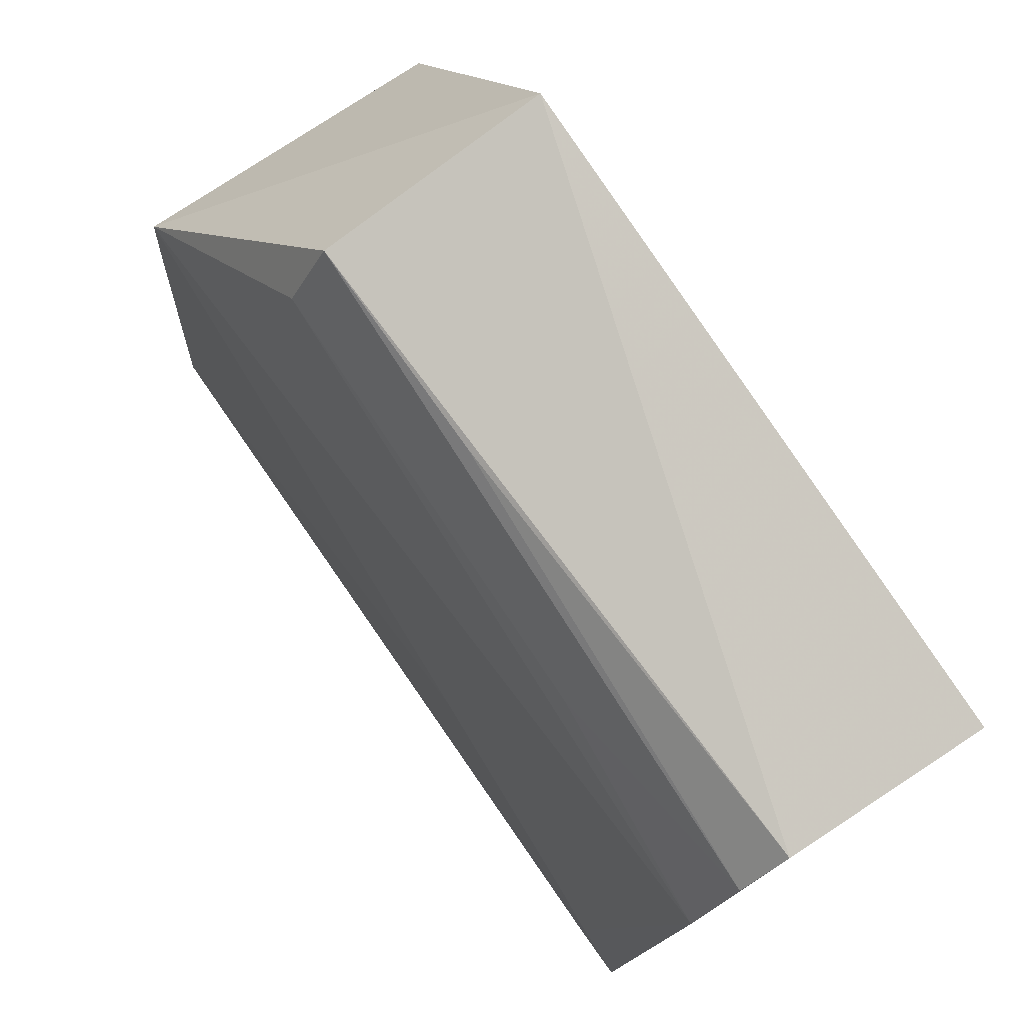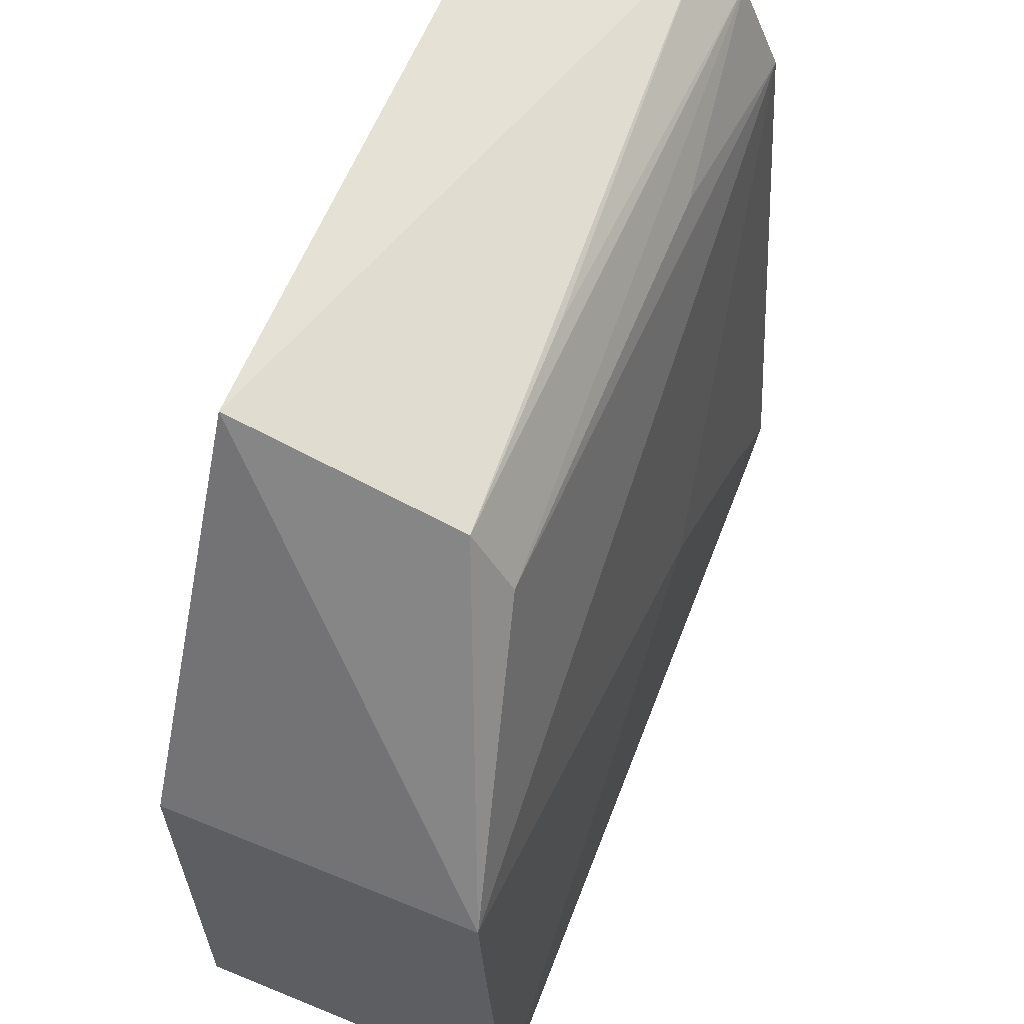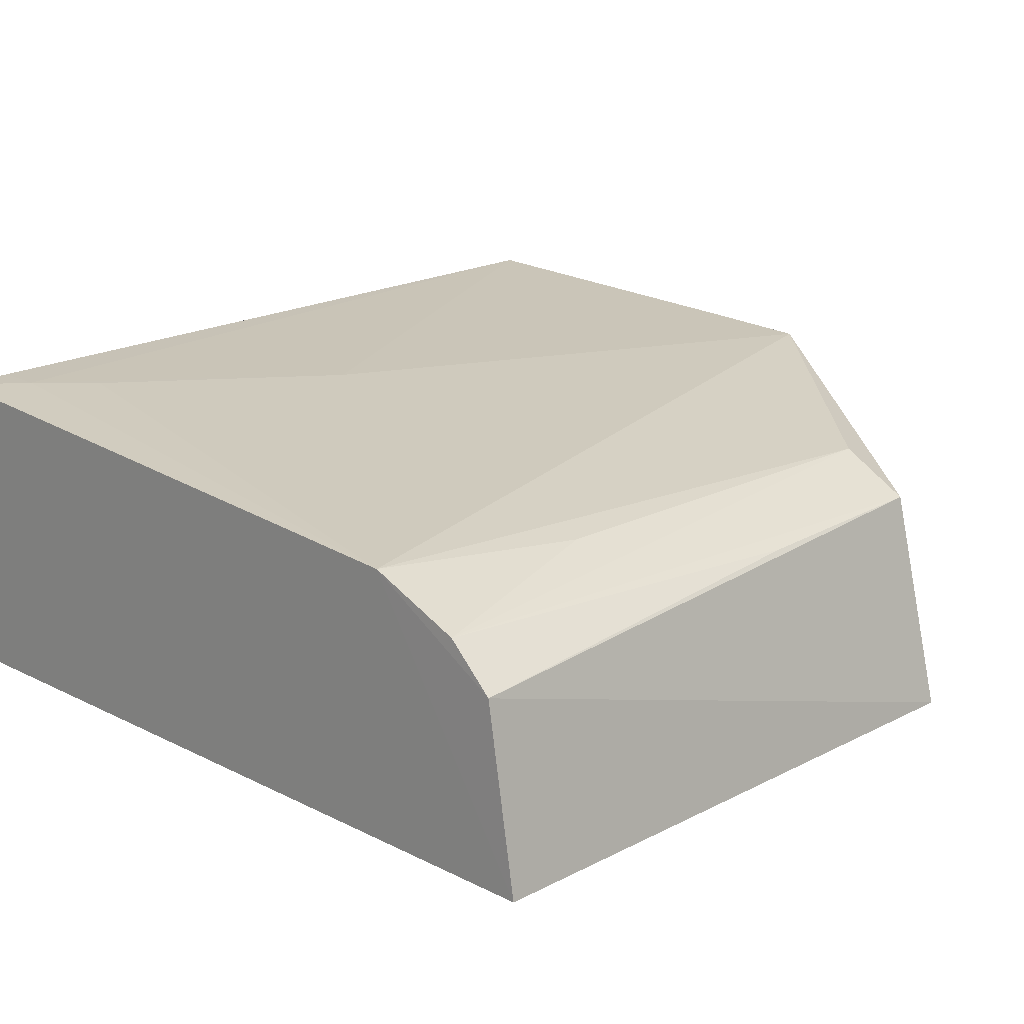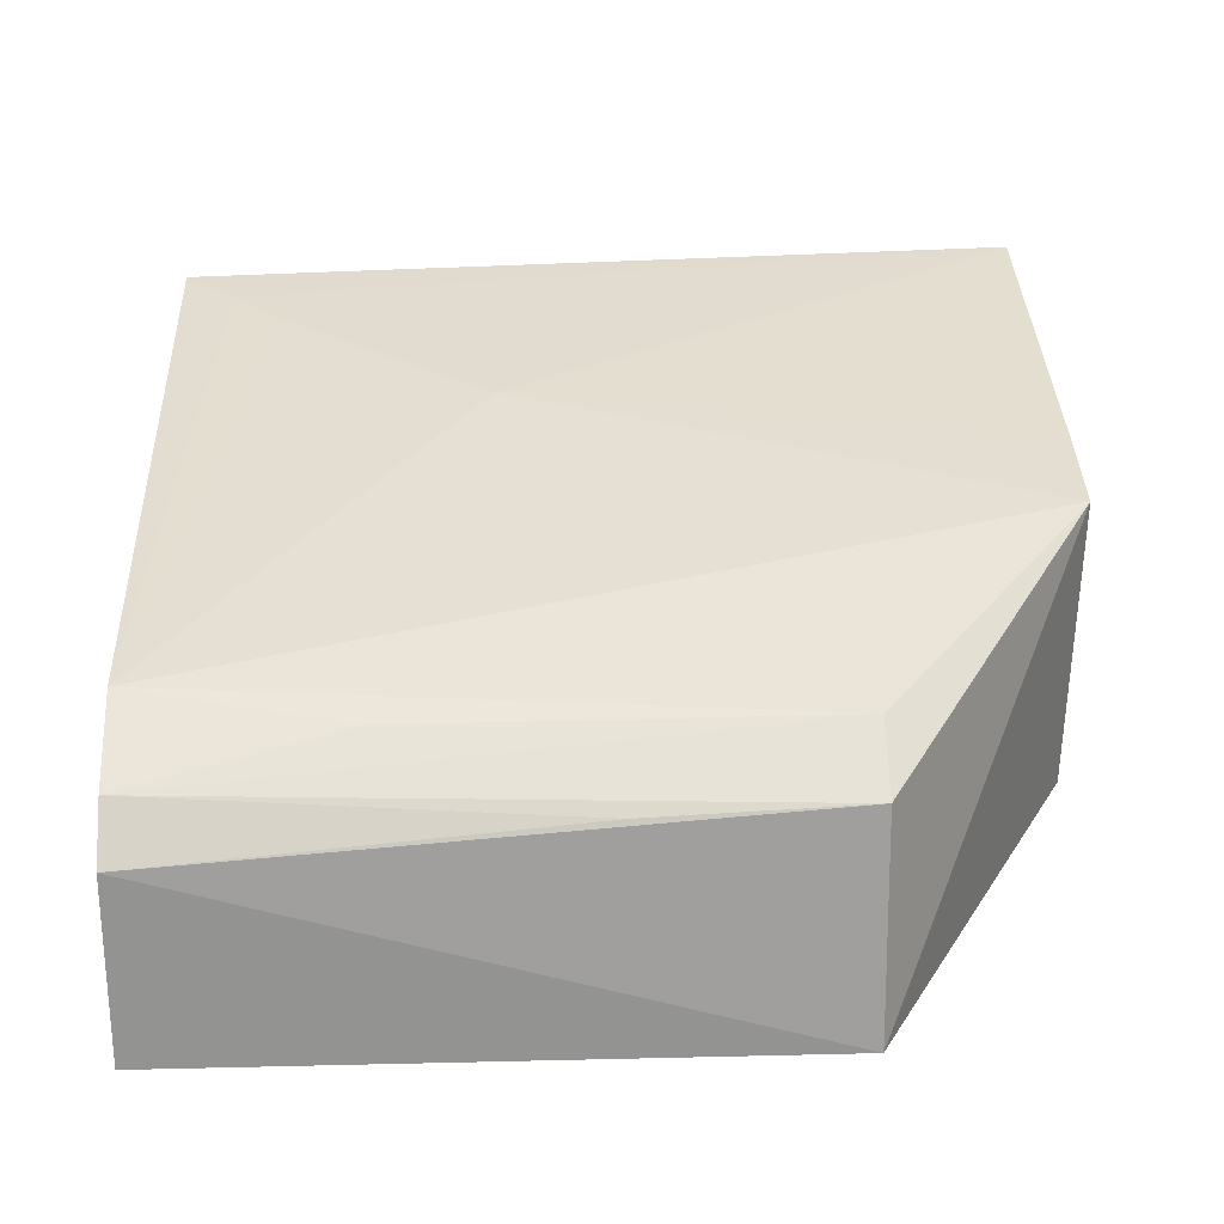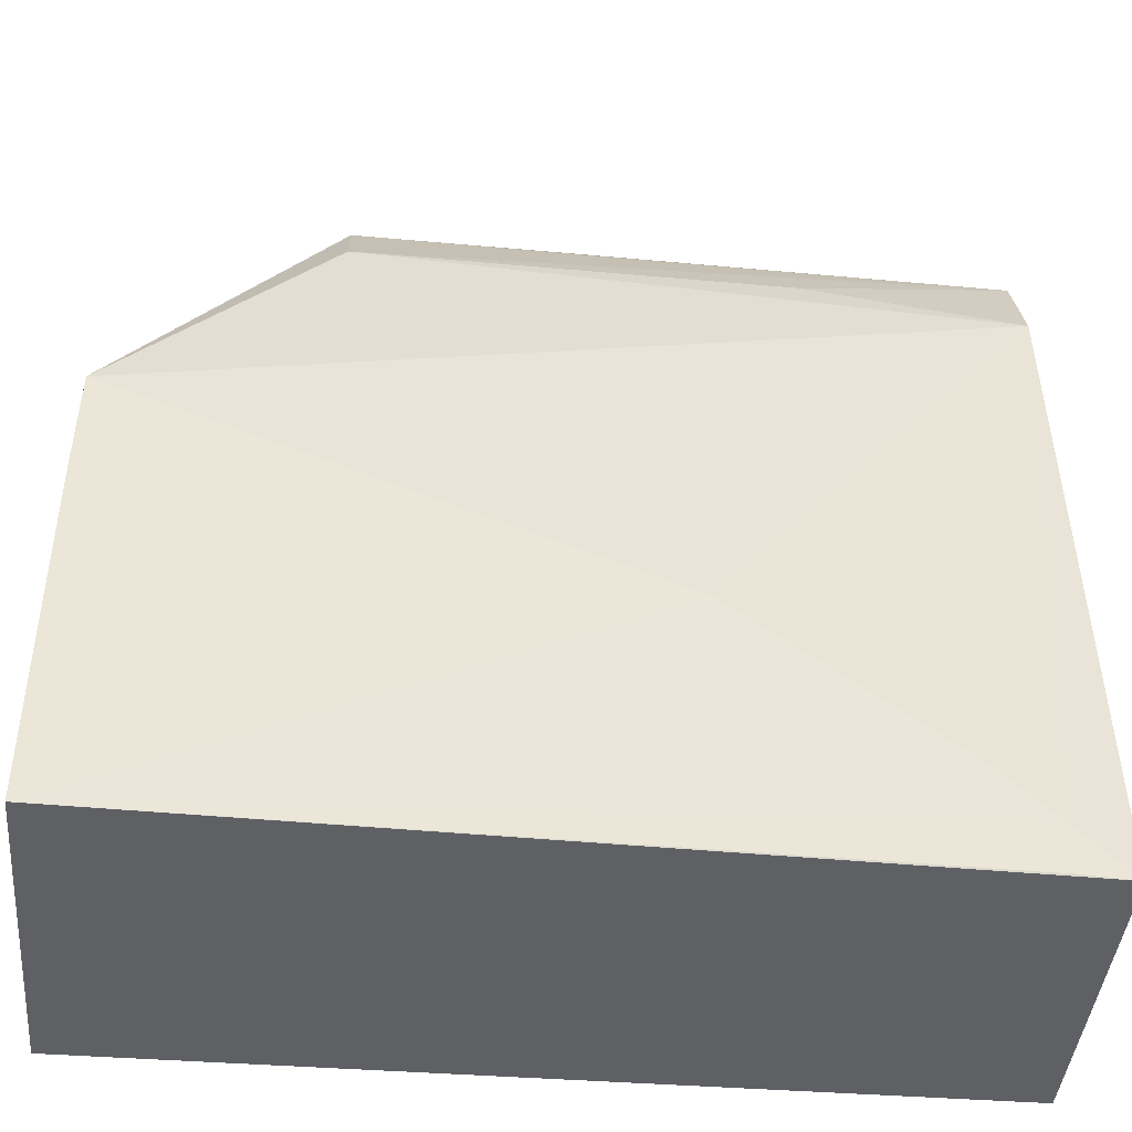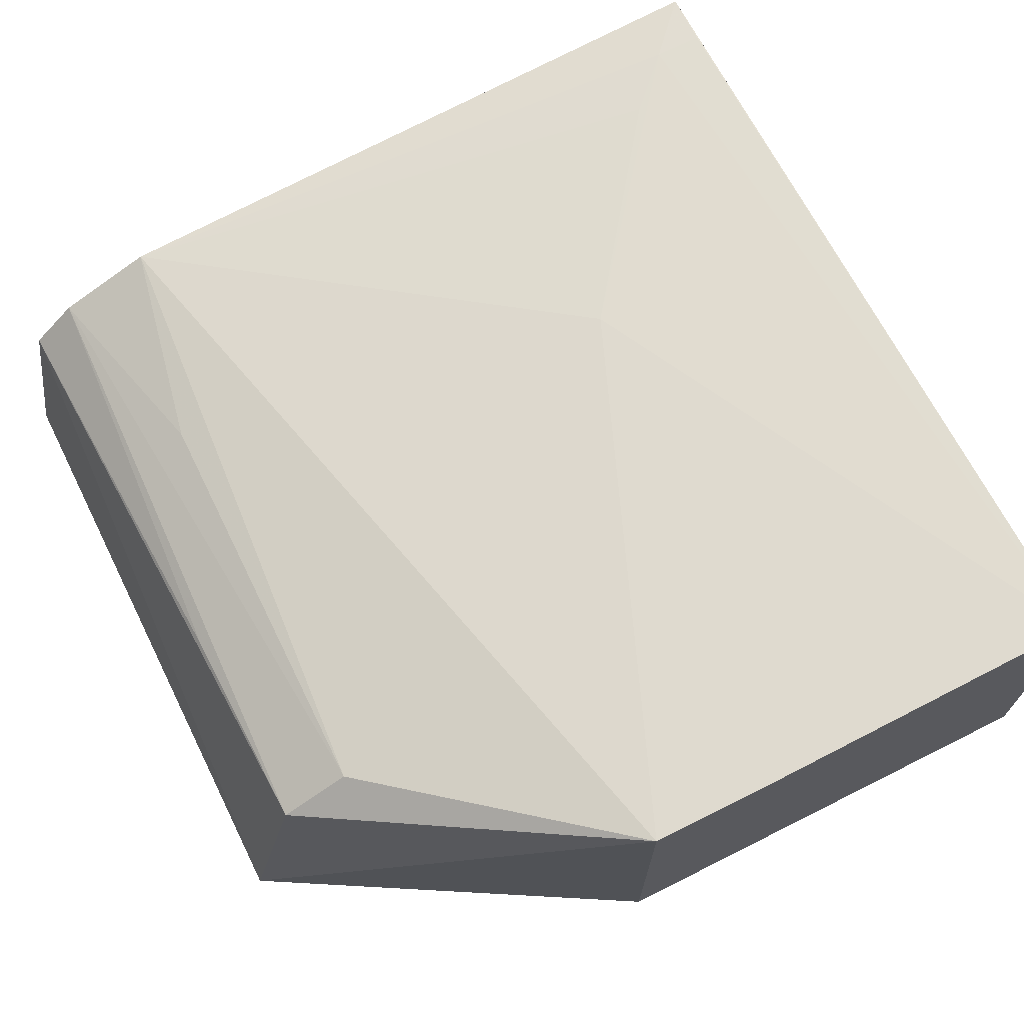
<metadata>
{"format":"obj","ext":"obj","renderer":"f3d","projection":"perspective","resolution":1024,"background":"white","views":[{"elev":78.2,"azim":-123.4,"up":"+Z"},{"elev":62.2,"azim":112.4,"up":"+Z"},{"elev":17.6,"azim":-45.4,"up":"+Y"},{"elev":33.0,"azim":-2.0,"up":"+Y"},{"elev":-42.7,"azim":174.8,"up":"+Z"},{"elev":68.9,"azim":63.3,"up":"+Y"}]}
</metadata>
<code>
v 0.02143 0.1035 0.1368
v 0.03779 0.1035 0.1084
v 0.03781 0.1275 0.1083
v -0.02767 0.1279 0.07154
v -0.02768 0.1035 0.07153
v -0.02763 0.121 0.1308
v -0.02769 0.1035 0.1367
v 0.03779 0.1035 0.07153
v 0.02149 0.1204 0.1326
v -0.02769 0.1241 0.1235
v 0.03791 0.1279 0.09995
v -0.02766 0.1177 0.1343
v -0.003023 0.1279 0.09186
v 0.0215 0.1234 0.1273
v 0.03787 0.1295 0.07156
v 0.005134 0.1199 0.1329
v -0.01936 0.1279 0.07954
v -0.01127 0.1232 0.1269
v -0.02345 0.128 0.07545
v -0.02344 0.128 0.07167
f 1 2 3
f 7 2 1
f 8 7 5
f 8 2 7
f 8 5 4
f 9 1 3
f 10 4 5
f 10 5 7
f 11 3 2
f 11 2 8
f 12 7 1
f 12 1 9
f 12 10 7
f 12 6 10
f 13 10 3
f 13 3 11
f 14 9 3
f 14 3 10
f 14 6 9
f 15 11 8
f 15 8 4
f 15 13 11
f 16 12 9
f 16 9 6
f 16 6 12
f 17 10 13
f 18 14 10
f 18 10 6
f 18 6 14
f 19 4 10
f 19 10 17
f 19 17 13
f 19 13 15
f 20 19 15
f 20 15 4
f 20 4 19

</code>
